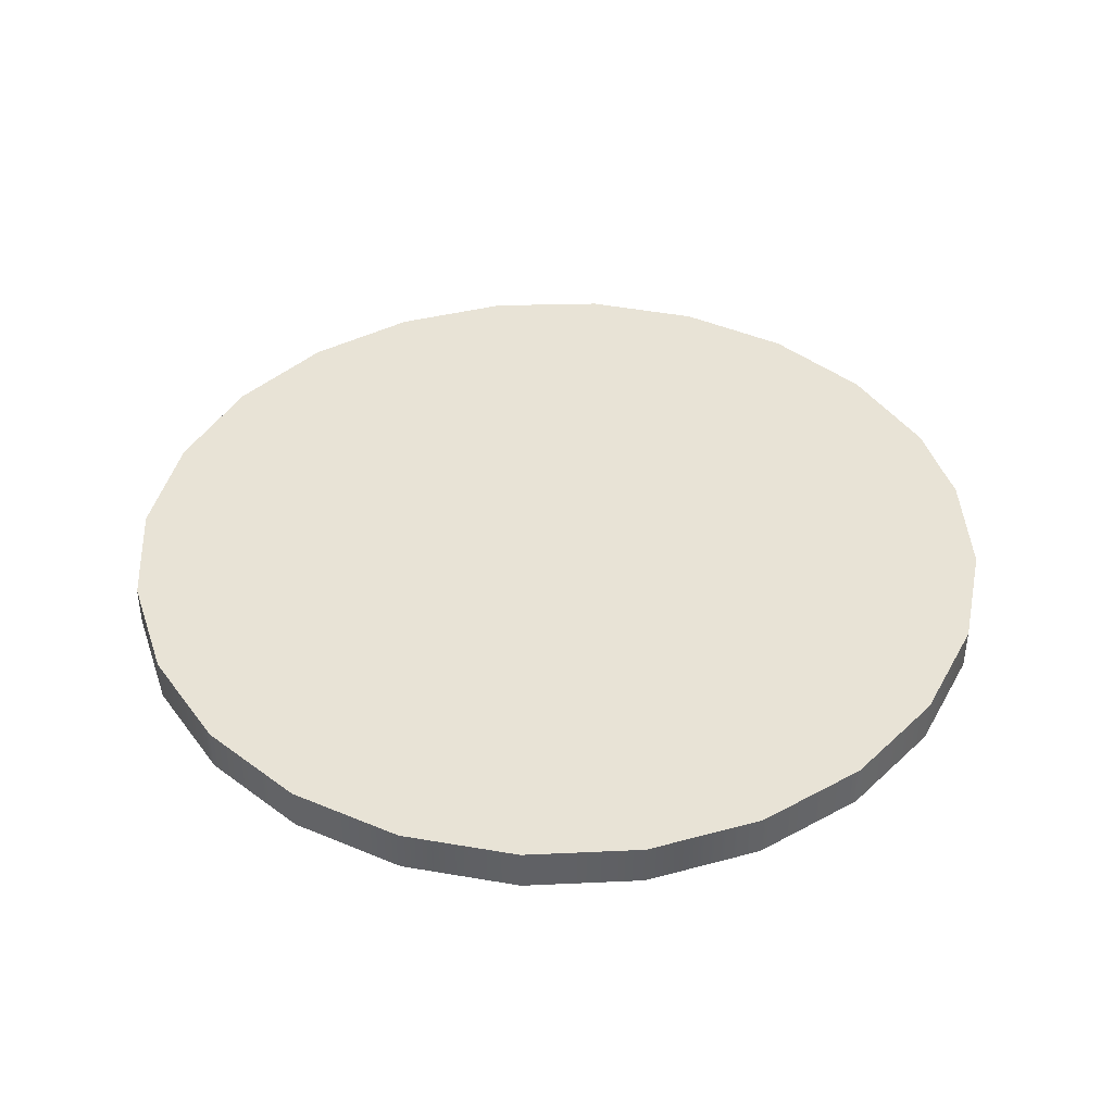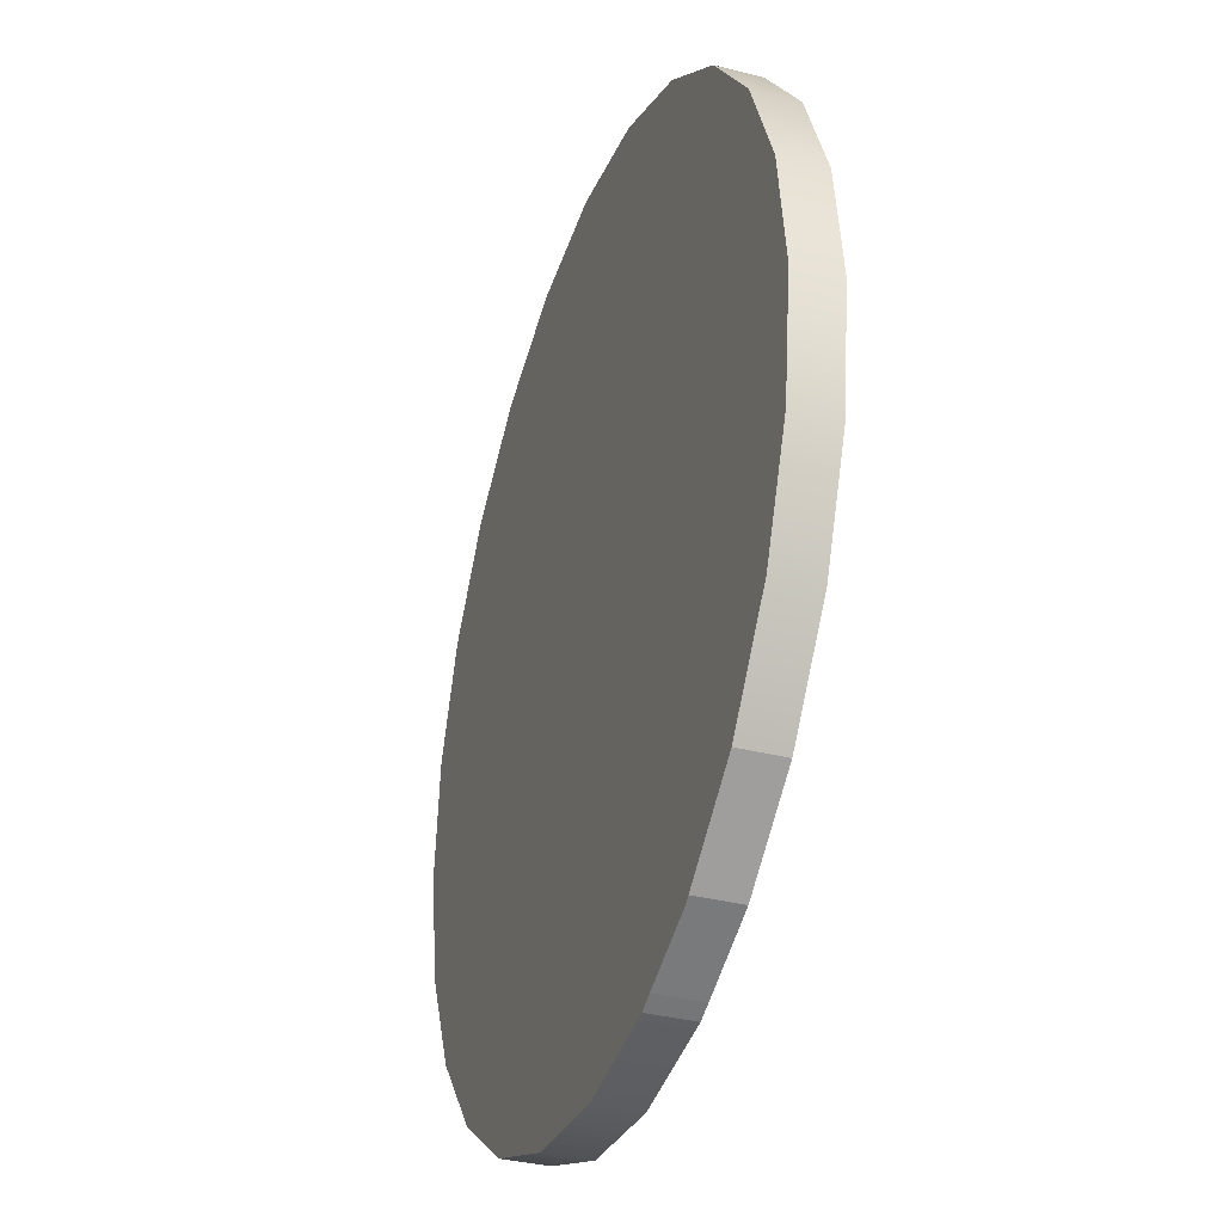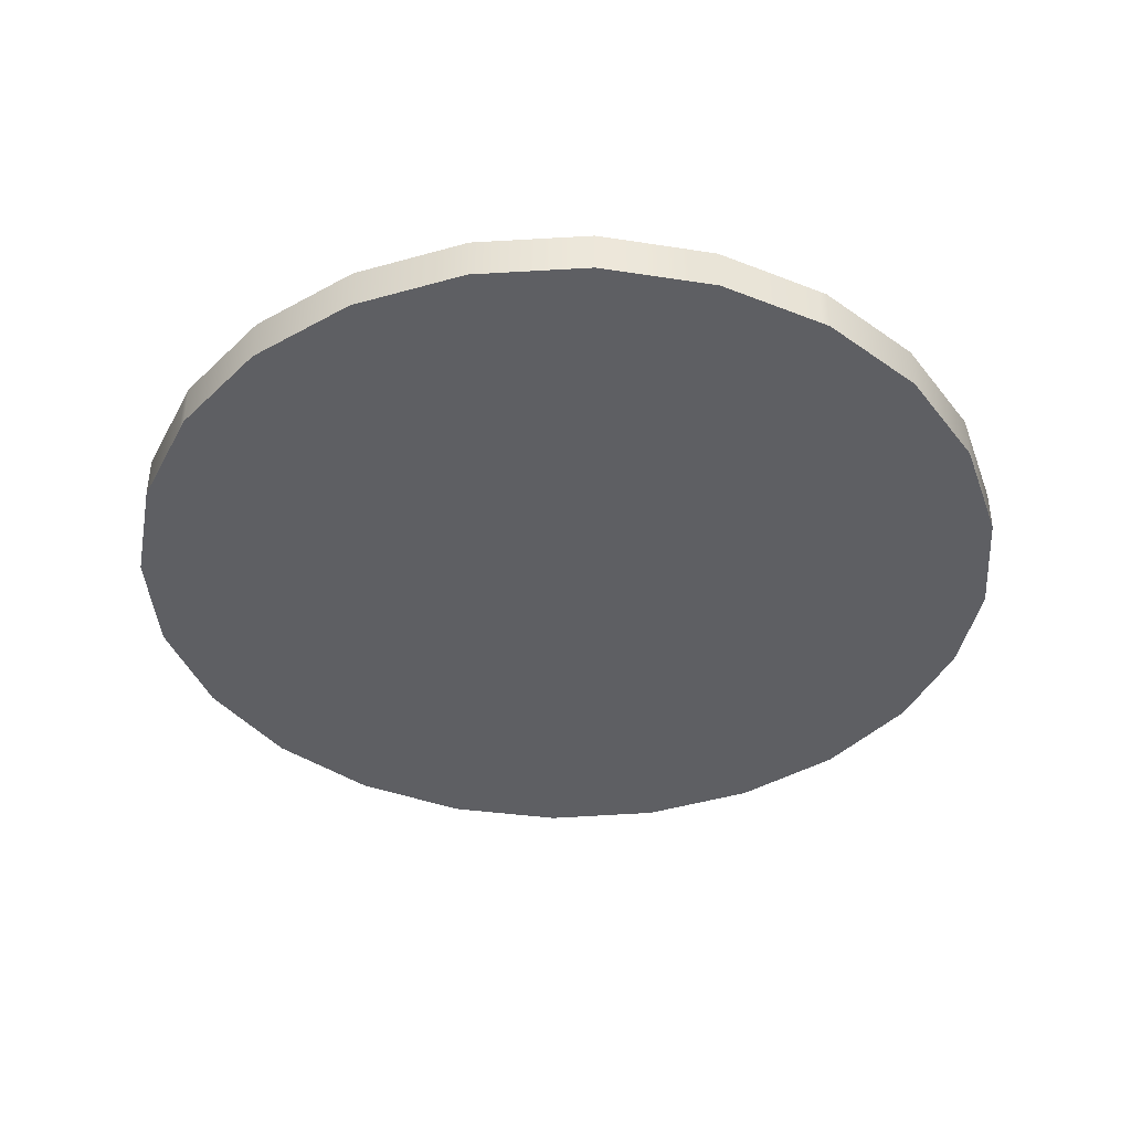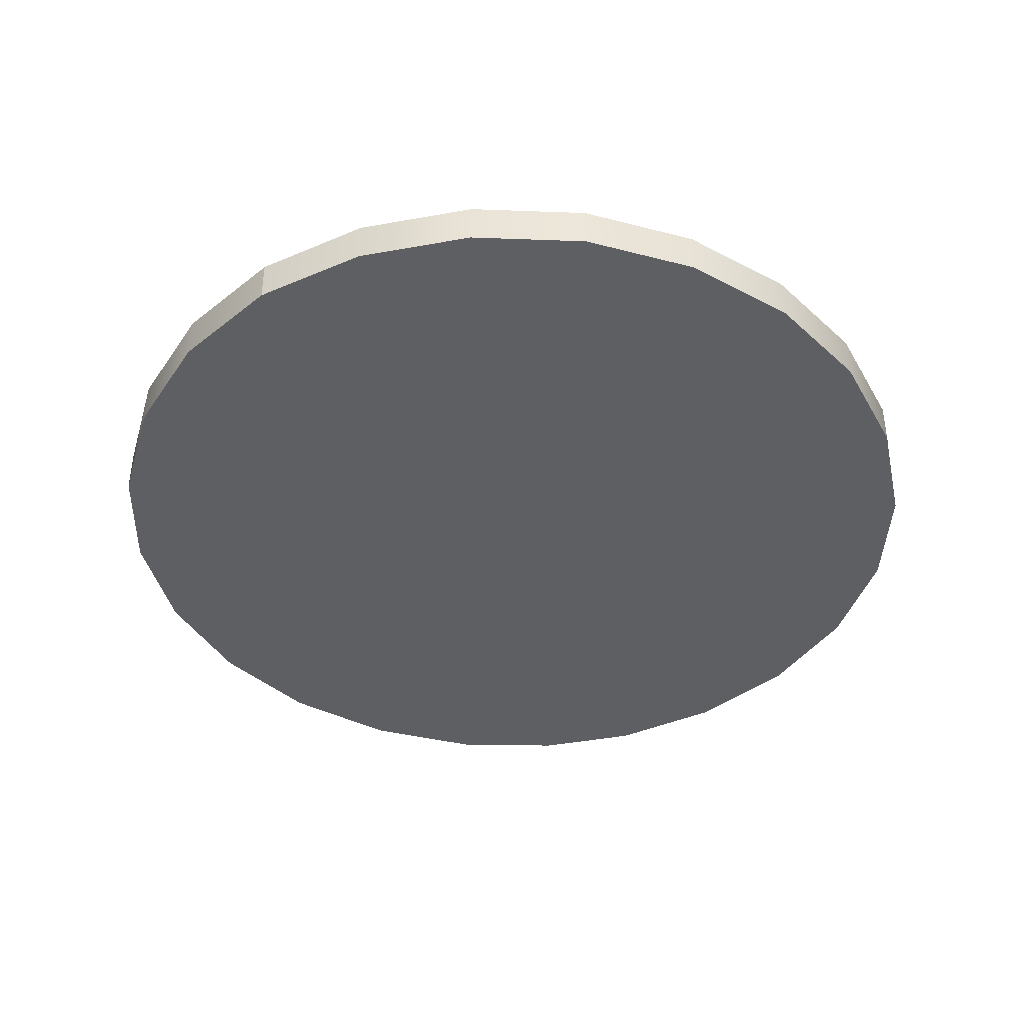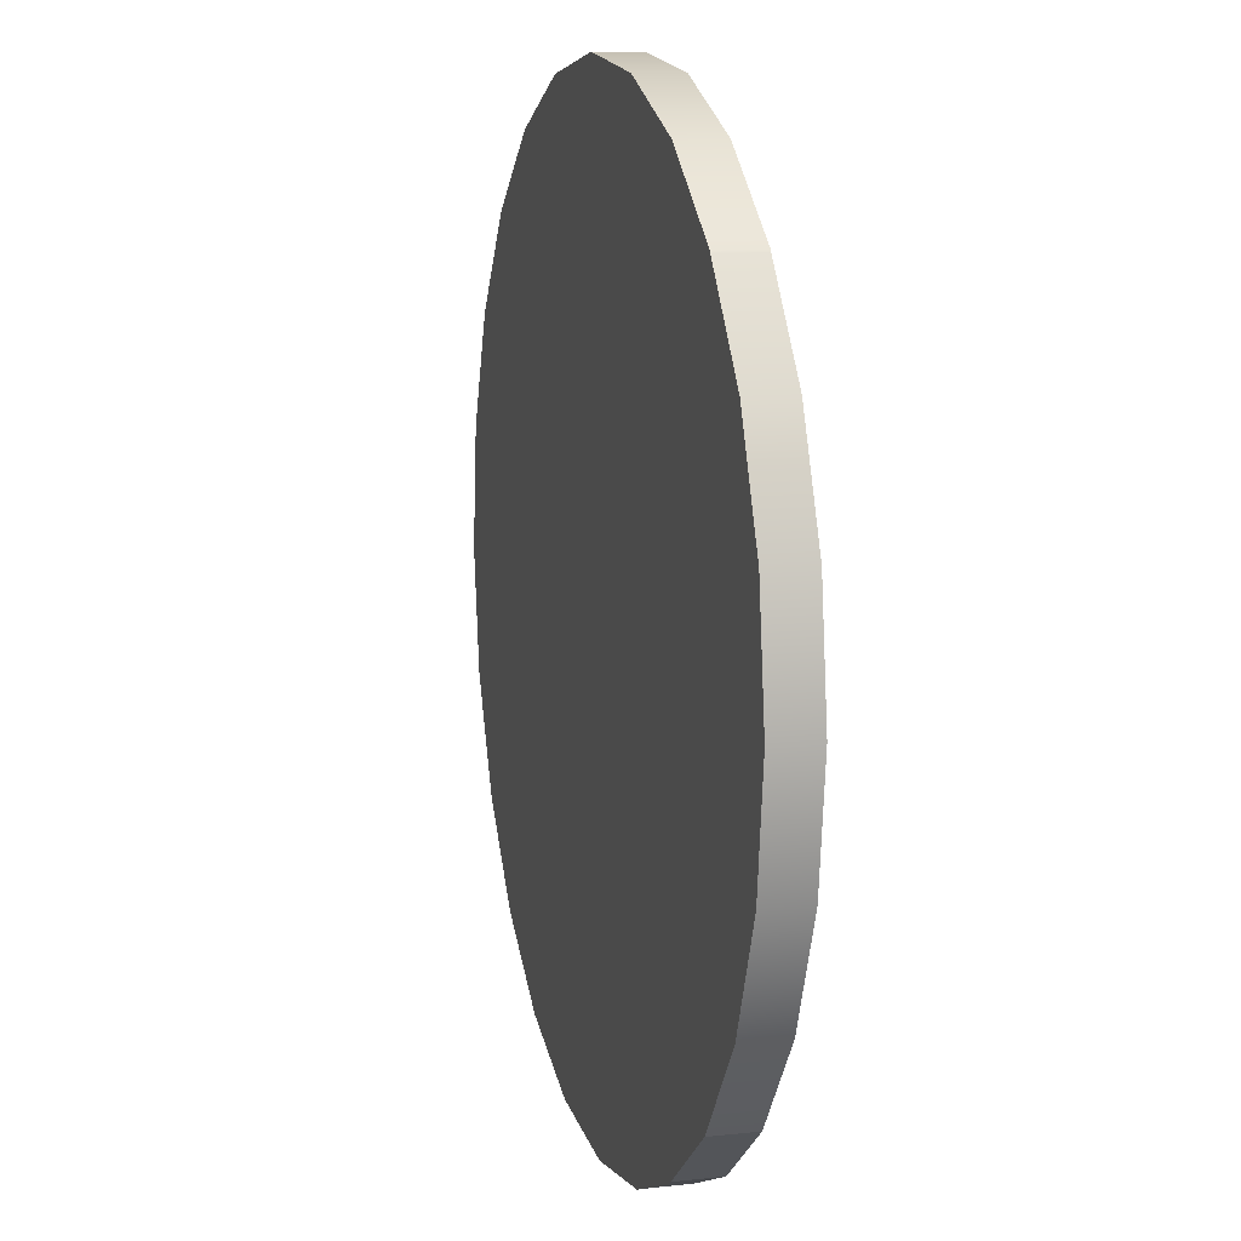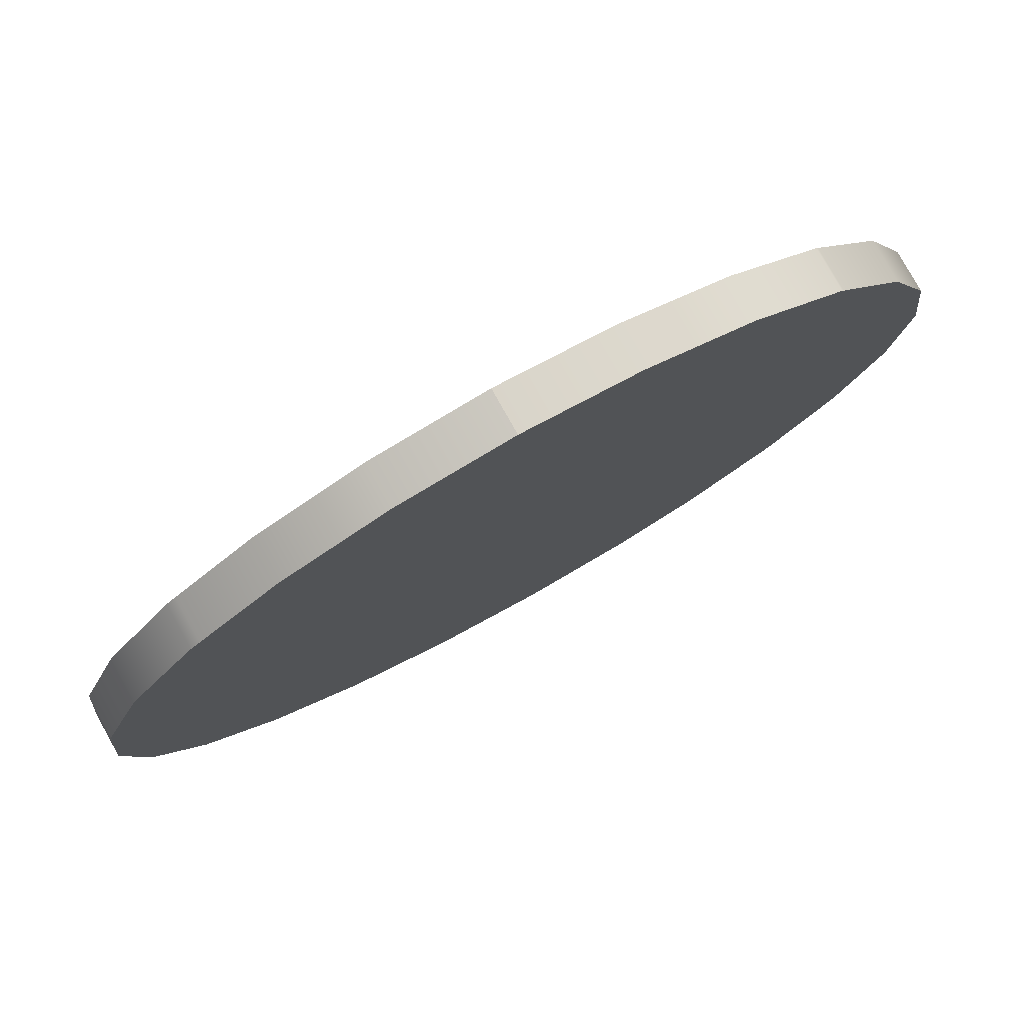
<metadata>
{"format":"obj","ext":"obj","renderer":"f3d","projection":"perspective","resolution":1024,"background":"white","views":[{"elev":41.5,"azim":-84.3,"up":"+Z"},{"elev":-34.9,"azim":71.1,"up":"+Y"},{"elev":-40.5,"azim":-77.0,"up":"+Z"},{"elev":-41.3,"azim":-143.7,"up":"+Z"},{"elev":10.7,"azim":74.8,"up":"+Y"},{"elev":79.3,"azim":-29.2,"up":"+Y"}]}
</metadata>
<code>
v 0.106 -0.3106 0.0167
v 0.09262 -0.3161 0.0167
v 0.09395 -0.3159 0.0167
v -0.1762 -0.2869 0.0167
v 0.106 -0.3106 -0.01785
v -0.08978 -0.3203 0.0167
v 0.1689 -0.2827 0.0167
v 0.09262 -0.3161 -0.01785
v 0.1689 -0.2827 -0.01785
v 0.002378 -0.3302 0.0167
v -0.08978 -0.3203 -0.01785
v 0.1639 -0.2866 0.0167
v -0.2511 -0.2323 0.0167
v -0.1762 -0.2869 -0.01785
v 0.002378 -0.3302 -0.01785
v 0.2378 -0.2299 -0.01785
v 0.2378 -0.2299 0.0167
v -0.2511 -0.2323 -0.01785
v -0.2554 -0.227 0.0167
v 0.2414 -0.2252 0.0167
v -0.2554 -0.227 -0.01785
v 0.2414 -0.2252 -0.01785
v -0.3093 -0.1601 0.0167
v -0.3093 -0.1601 -0.01785
v 0.2945 -0.1559 0.0167
v 0.2945 -0.1559 -0.01785
v -0.3468 -0.07539 0.0167
v -0.3468 -0.07539 -0.01785
v 0.3302 -0.06982 0.0167
v 0.3302 -0.06982 -0.01785
v -0.3611 0.01619 0.0167
v -0.3611 0.01619 -0.01785
v 0.3424 0.0226 0.0167
v 0.3424 0.0226 -0.01785
v -0.3512 0.1083 0.0167
v -0.3512 0.1083 -0.01785
v 0.3302 0.115 0.0167
v 0.3302 0.115 -0.01785
v -0.3178 0.1948 0.0167
v -0.3178 0.1948 -0.01785
v 0.2945 0.2011 0.0167
v 0.2945 0.2011 -0.01785
v -0.2632 0.2697 0.0167
v -0.2632 0.2697 -0.01785
v 0.2395 0.2728 0.0167
v 0.2395 0.2728 -0.01785
v -0.2551 0.2761 0.0167
v 0.2378 0.2751 0.0167
v -0.2551 0.2761 -0.01785
v 0.2378 0.2751 -0.01785
v 0.1639 0.3318 0.0167
v -0.191 0.3278 0.0167
v 0.1639 0.3318 -0.01785
v -0.191 0.3278 -0.01785
v 0.07774 0.3675 -0.01785
v -0.1062 0.3654 0.0167
v -0.1062 0.3654 -0.01785
v 0.07774 0.3675 0.0167
v -0.01468 0.3797 -0.01785
v -0.01468 0.3797 0.0167
g mesh1_mesh1-geometry
f 1 2 3
f 3 2 1
f 4 2 1
f 1 2 4
f 2 5 1
f 1 5 2
f 6 2 4
f 4 2 6
f 4 1 7
f 7 1 4
f 5 2 8
f 8 2 5
f 9 1 5
f 5 1 9
f 2 6 10
f 10 6 2
f 4 11 6
f 6 11 4
f 7 1 12
f 12 1 7
f 1 9 7
f 7 9 1
f 4 7 13
f 13 7 4
f 10 8 2
f 2 8 10
f 5 14 8
f 9 14 5
f 6 15 10
f 10 15 6
f 11 4 14
f 14 4 11
f 15 6 11
f 11 6 15
f 16 7 9
f 9 7 16
f 13 7 17
f 17 7 13
f 13 14 4
f 4 14 13
f 8 10 15
f 15 10 8
f 14 11 8
f 18 14 9
f 15 8 11
f 7 16 17
f 17 16 7
f 16 18 9
f 13 17 19
f 19 17 13
f 14 13 18
f 18 13 14
f 16 20 17
f 17 20 16
f 21 18 16
f 19 17 20
f 20 17 19
f 21 13 19
f 19 13 21
f 13 21 18
f 18 21 13
f 20 16 22
f 22 16 20
f 22 21 16
f 19 20 23
f 23 20 19
f 19 24 21
f 21 24 19
f 22 25 20
f 20 25 22
f 24 21 22
f 23 20 25
f 25 20 23
f 24 19 23
f 23 19 24
f 25 22 26
f 26 22 25
f 26 24 22
f 23 25 27
f 27 25 23
f 23 28 24
f 24 28 23
f 26 29 25
f 25 29 26
f 28 24 26
f 27 25 29
f 29 25 27
f 28 23 27
f 27 23 28
f 29 26 30
f 30 26 29
f 30 28 26
f 27 29 31
f 31 29 27
f 27 32 28
f 28 32 27
f 30 33 29
f 29 33 30
f 32 28 30
f 31 29 33
f 33 29 31
f 32 27 31
f 31 27 32
f 33 30 34
f 34 30 33
f 34 32 30
f 31 33 35
f 35 33 31
f 31 36 32
f 32 36 31
f 34 37 33
f 33 37 34
f 36 32 34
f 35 33 37
f 37 33 35
f 36 31 35
f 35 31 36
f 37 34 38
f 38 34 37
f 38 36 34
f 35 37 39
f 39 37 35
f 35 40 36
f 36 40 35
f 38 41 37
f 37 41 38
f 40 36 38
f 39 37 41
f 41 37 39
f 40 35 39
f 39 35 40
f 41 38 42
f 42 38 41
f 42 40 38
f 39 41 43
f 43 41 39
f 39 44 40
f 40 44 39
f 42 45 41
f 41 45 42
f 44 40 42
f 43 41 45
f 45 41 43
f 44 39 43
f 43 39 44
f 45 42 46
f 46 42 45
f 46 44 42
f 43 45 47
f 47 45 43
f 47 44 43
f 43 44 47
f 46 48 45
f 45 48 46
f 49 44 46
f 47 45 48
f 48 45 47
f 44 47 49
f 49 47 44
f 48 46 50
f 50 46 48
f 50 49 46
f 47 48 51
f 51 48 47
f 52 49 47
f 47 49 52
f 53 48 50
f 50 48 53
f 53 49 50
f 48 53 51
f 51 53 48
f 47 51 52
f 52 51 47
f 49 52 54
f 54 52 49
f 54 49 53
f 55 51 53
f 53 51 55
f 52 51 56
f 56 51 52
f 56 54 52
f 52 54 56
f 57 54 53
f 51 55 58
f 58 55 51
f 55 57 53
f 56 51 58
f 58 51 56
f 54 56 57
f 57 56 54
f 59 58 55
f 55 58 59
f 59 57 55
f 56 58 60
f 60 58 56
f 60 57 56
f 56 57 60
f 58 59 60
f 60 59 58
f 57 60 59
f 59 60 57
g mesh1_mesh1-geometry
f 8 14 5
f 5 14 9
f 8 11 14
f 9 14 18
f 11 8 15
f 9 18 16
f 16 18 21
f 16 21 22
f 22 21 24
f 22 24 26
f 26 24 28
f 26 28 30
f 30 28 32
f 30 32 34
f 34 32 36
f 34 36 38
f 38 36 40
f 38 40 42
f 42 40 44
f 42 44 46
f 46 44 49
f 46 49 50
f 50 49 53
f 53 49 54
f 53 54 57
f 53 57 55
f 55 57 59

</code>
